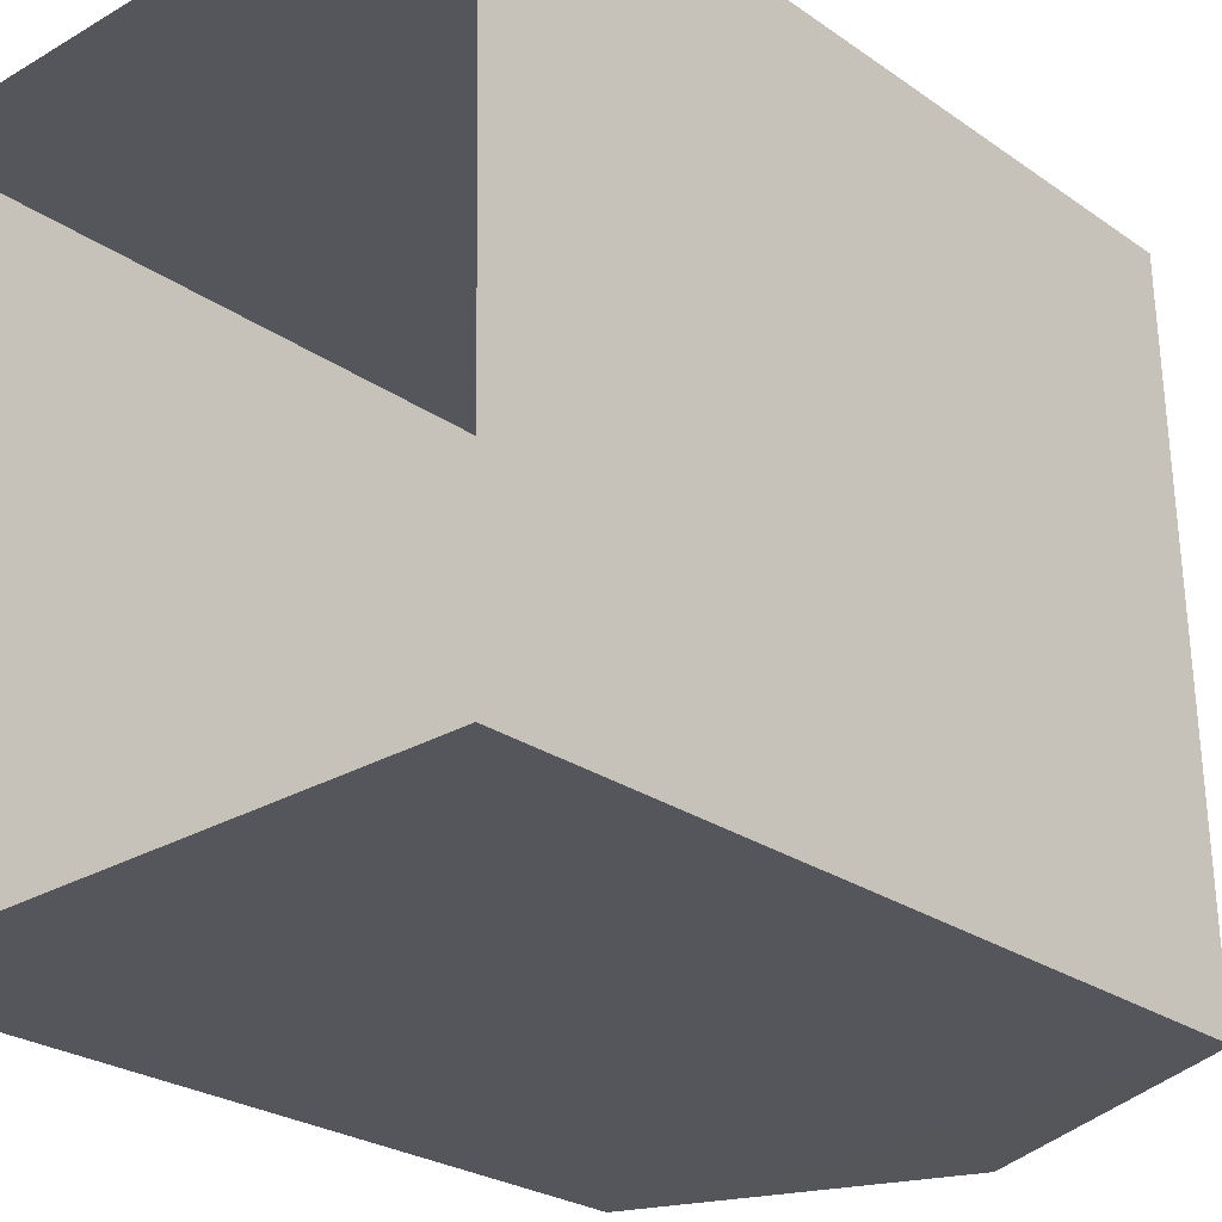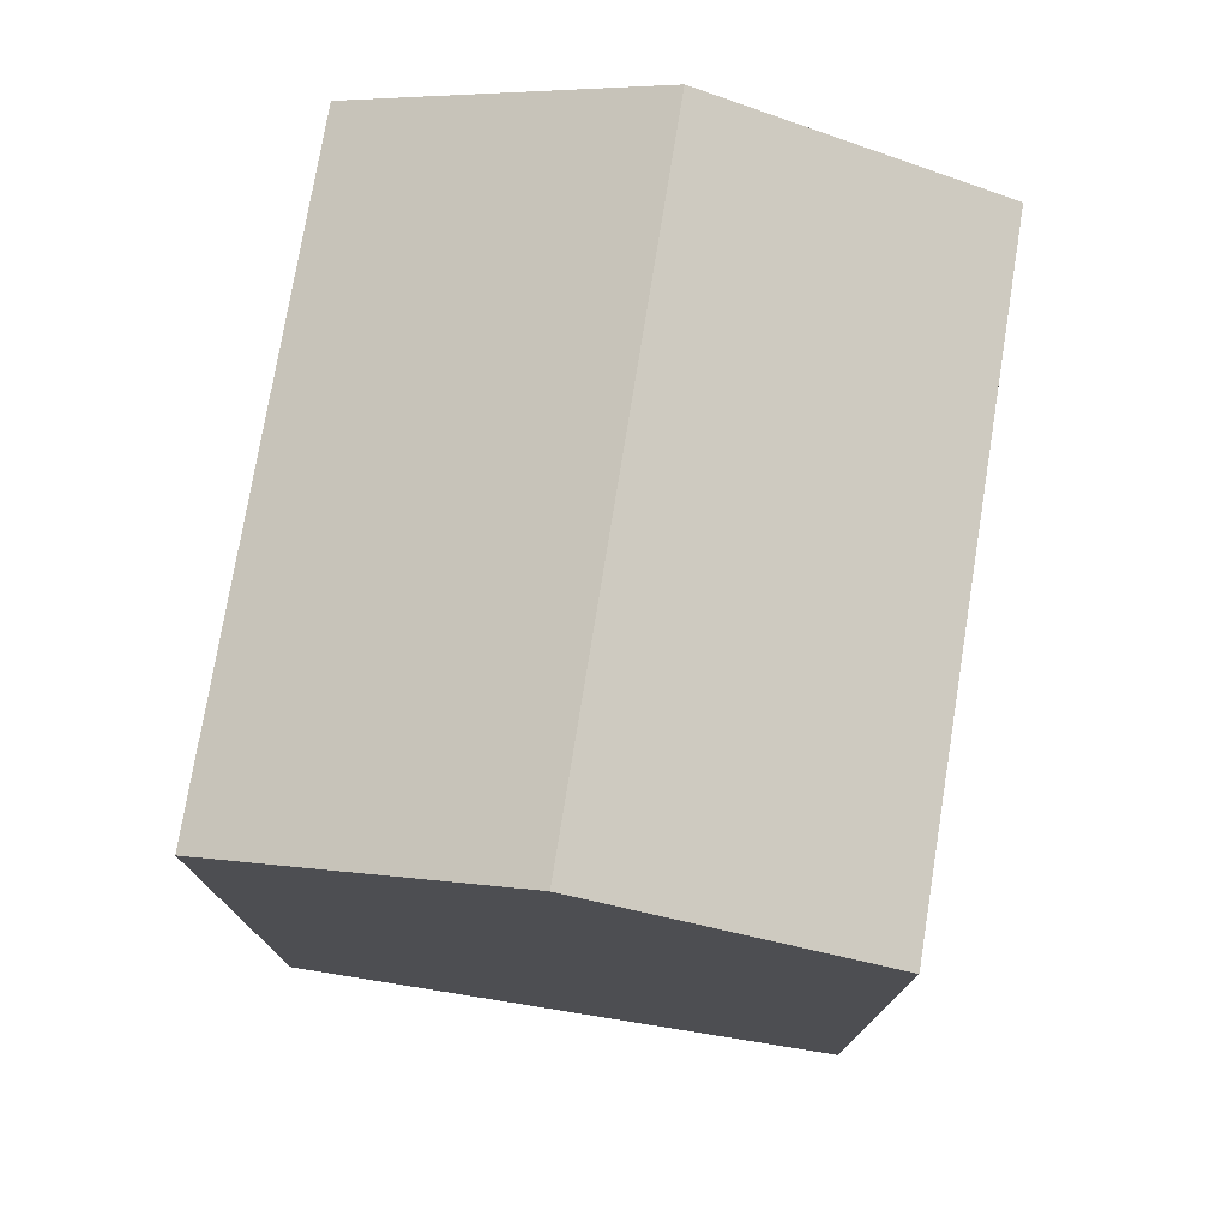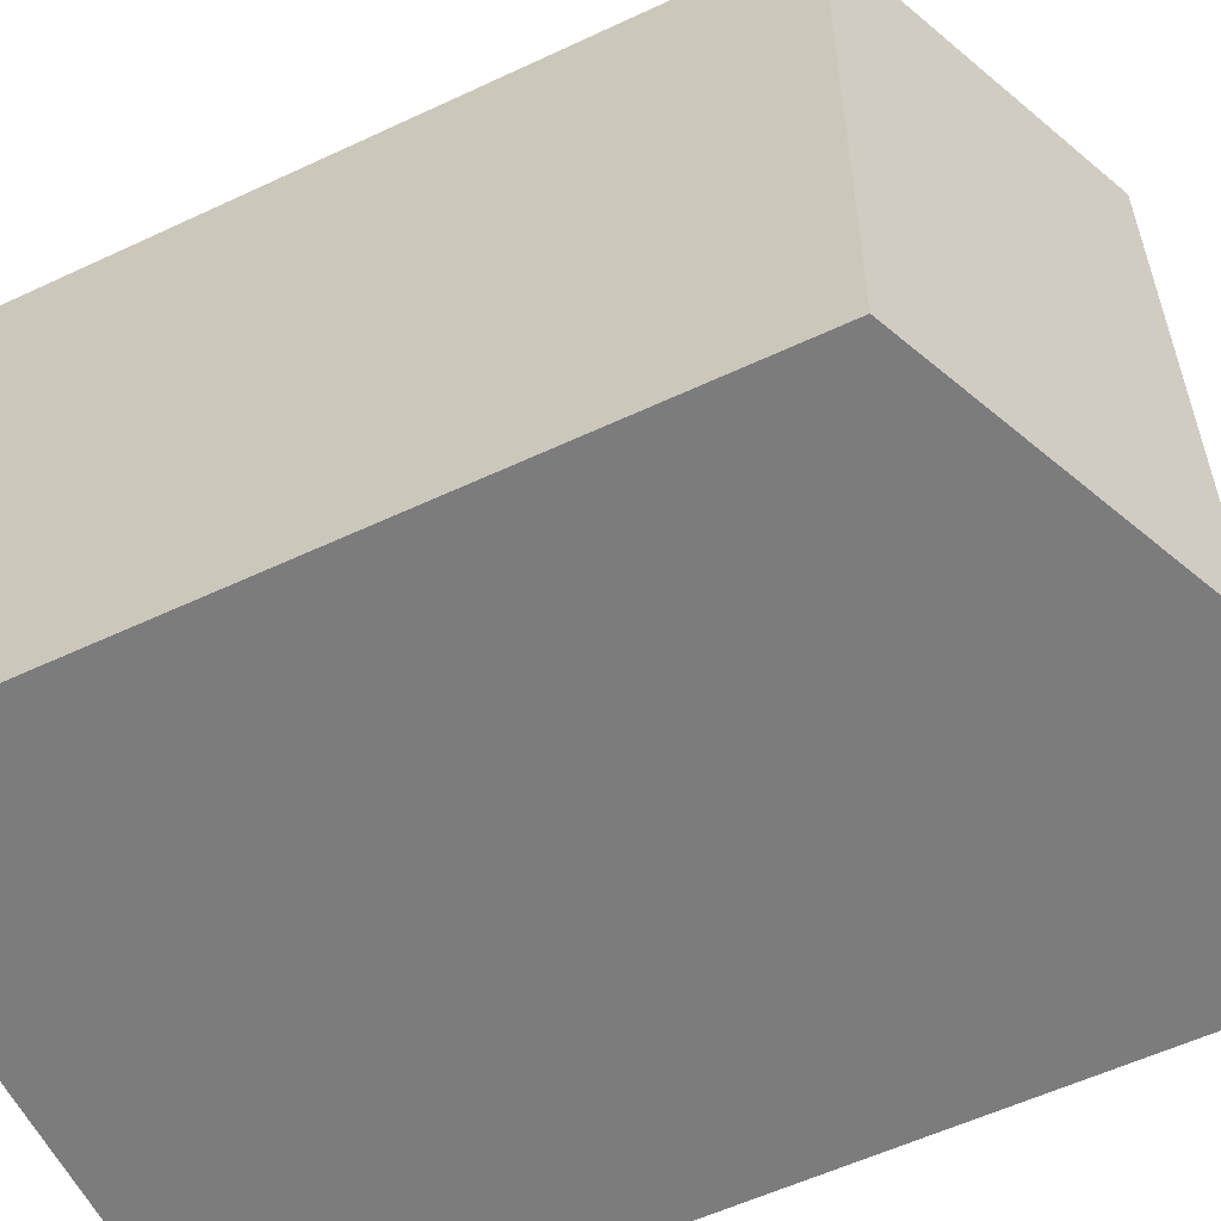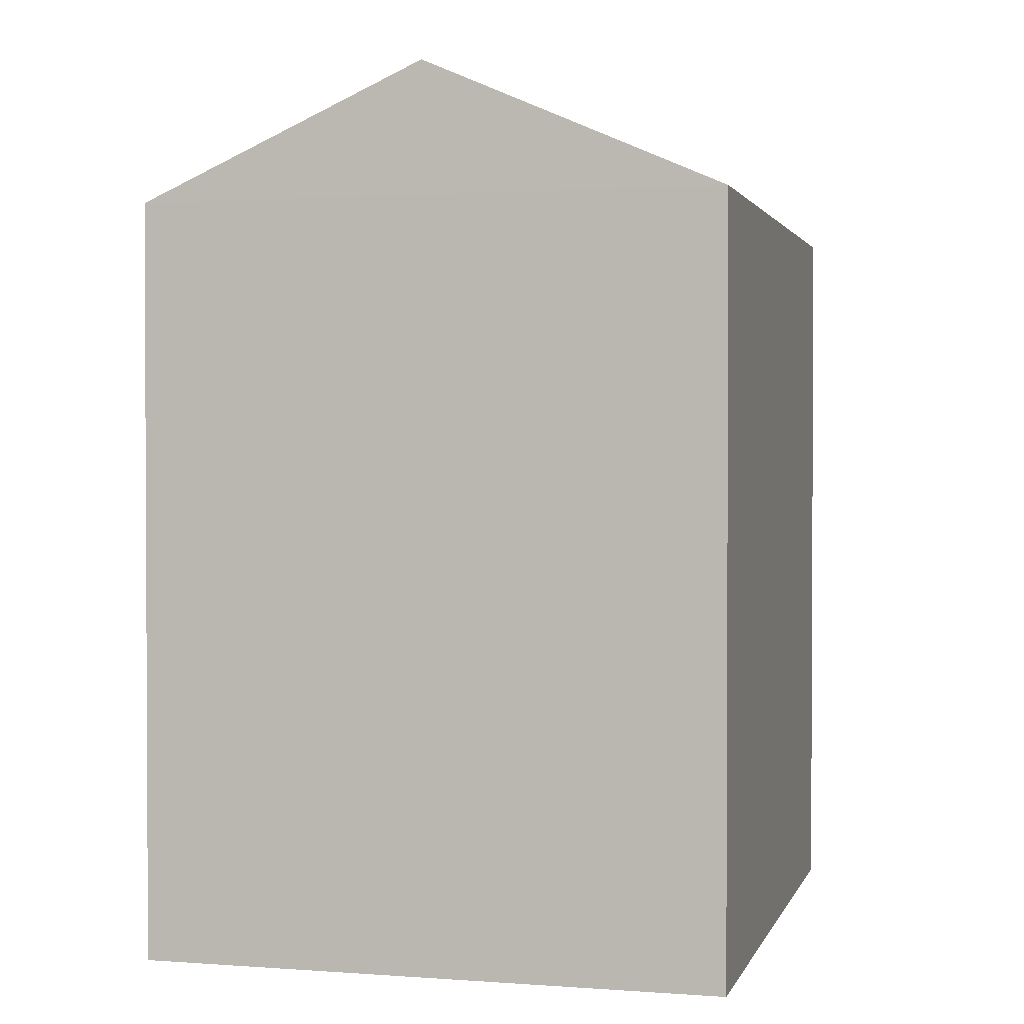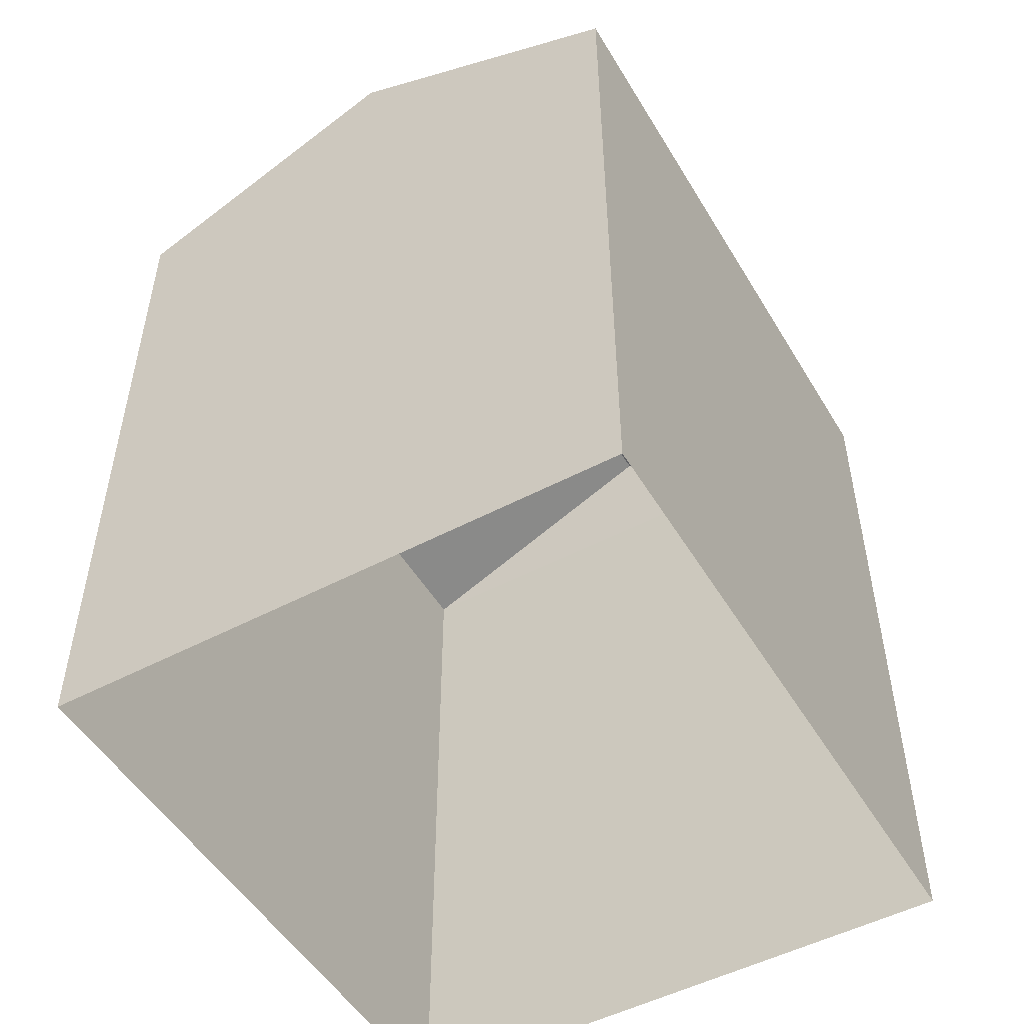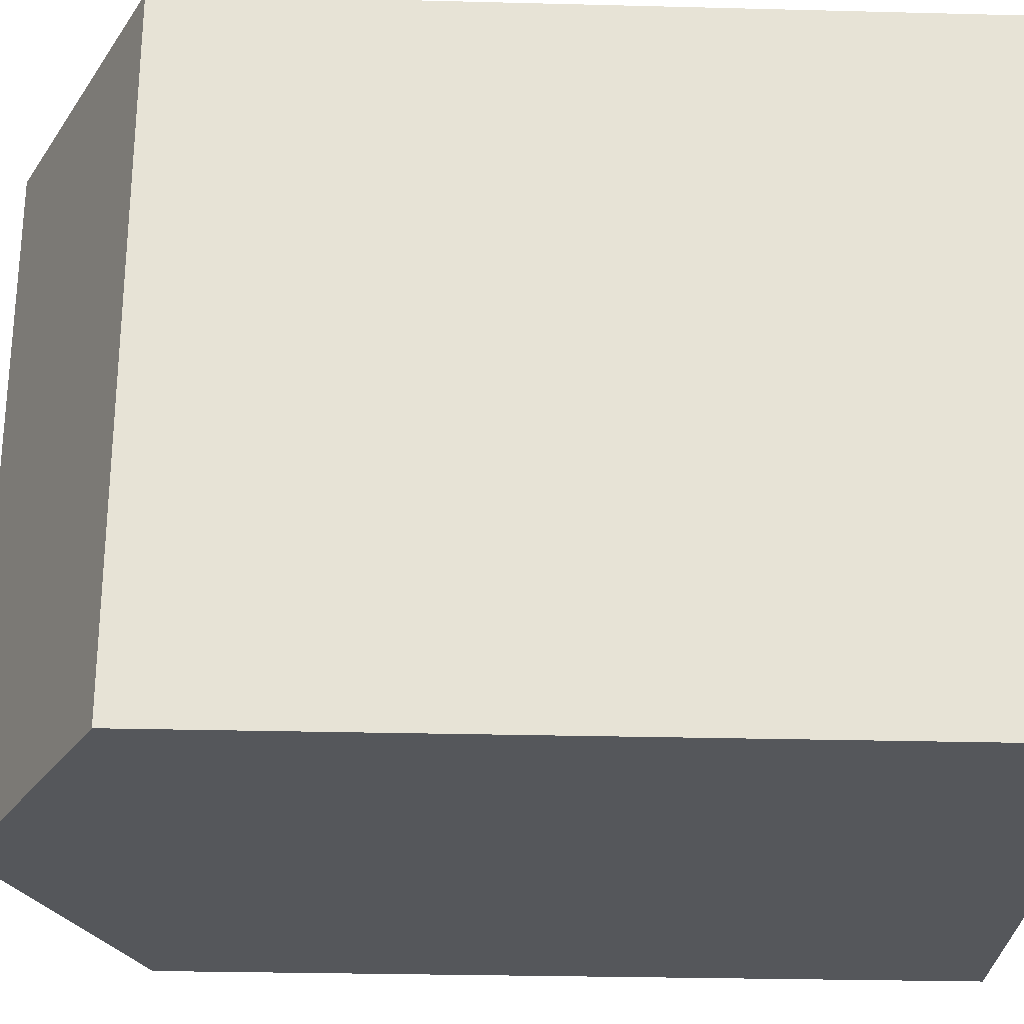
<metadata>
{"format":"obj","ext":"obj","renderer":"f3d","projection":"perspective","resolution":1024,"background":"white","views":[{"elev":-25.4,"azim":-138.1,"up":"+Y"},{"elev":75.8,"azim":7.9,"up":"+Z"},{"elev":-57.7,"azim":-64.1,"up":"+Y"},{"elev":1.6,"azim":-166.4,"up":"+Z"},{"elev":-50.6,"azim":-151.2,"up":"+Z"},{"elev":-27.7,"azim":87.7,"up":"+Y"}]}
</metadata>
<code>
v -3.731e+05 -1.045e+05 25.99
v -3.731e+05 -1.045e+05 25.99
v -3.731e+05 -1.045e+05 25.99
v -3.731e+05 -1.045e+05 25.99
v -3.731e+05 -1.045e+05 37.59
v -3.731e+05 -1.045e+05 35.9
v -3.731e+05 -1.045e+05 37.59
v -3.731e+05 -1.045e+05 35.9
v -3.731e+05 -1.045e+05 35.9
v -3.731e+05 -1.045e+05 35.9
f 1 2 3
f 4 1 3
f 5 6 7
f 5 8 6
f 7 9 5
f 7 10 9
f 1 4 6
f 6 10 7
f 6 4 10
f 3 2 9
f 9 8 5
f 9 2 8
f 6 2 1
f 6 8 2
f 10 4 3
f 9 10 3

</code>
